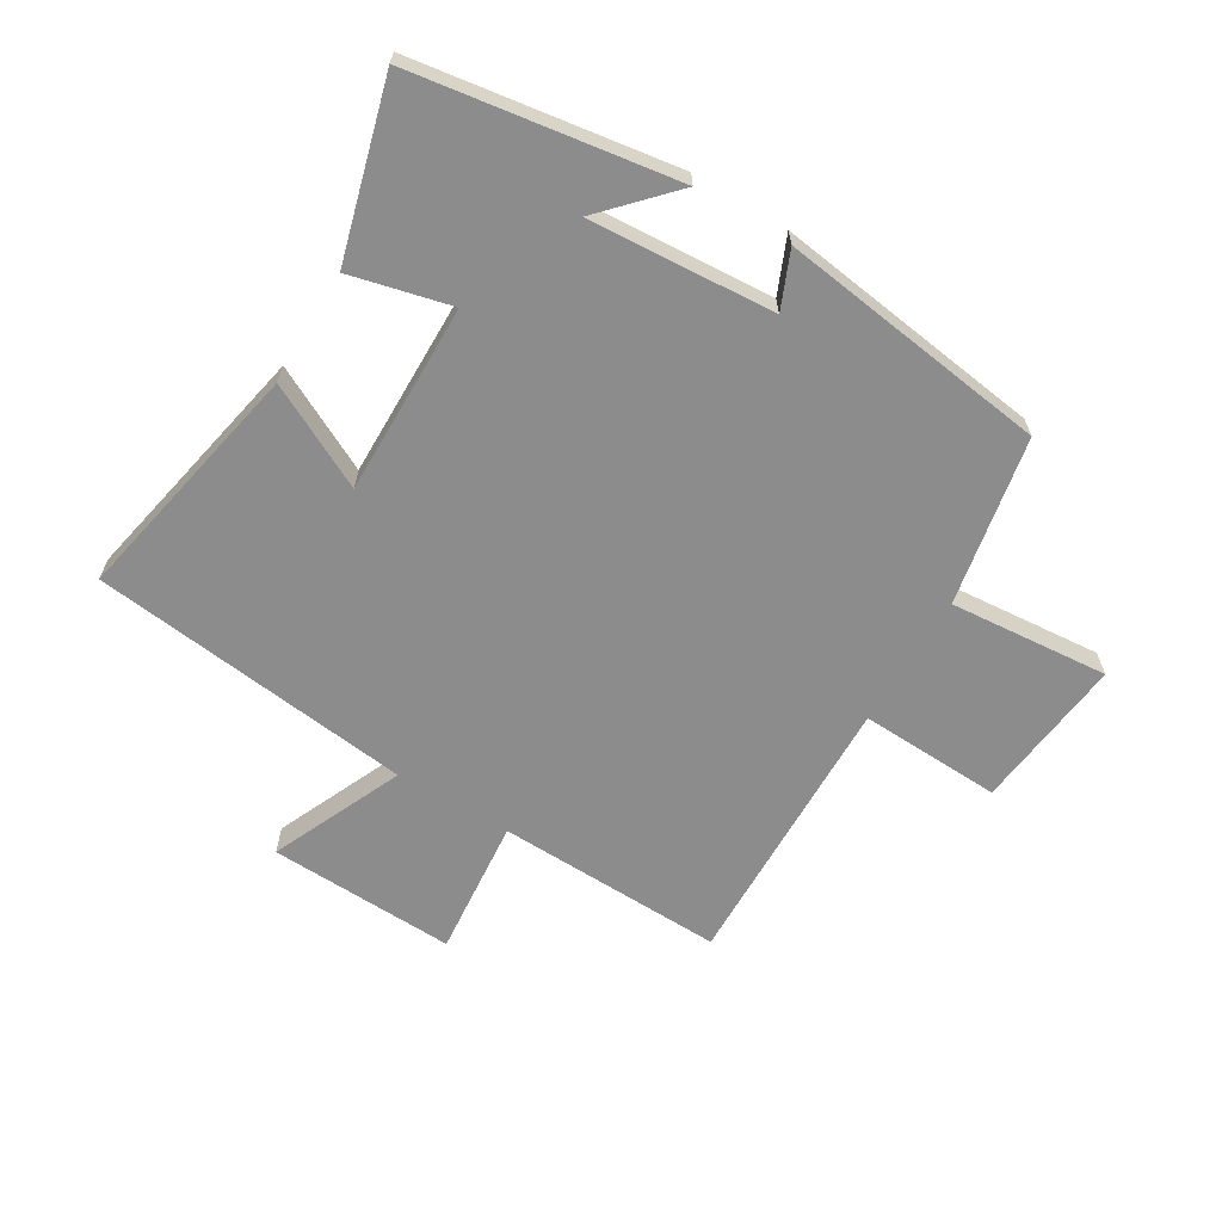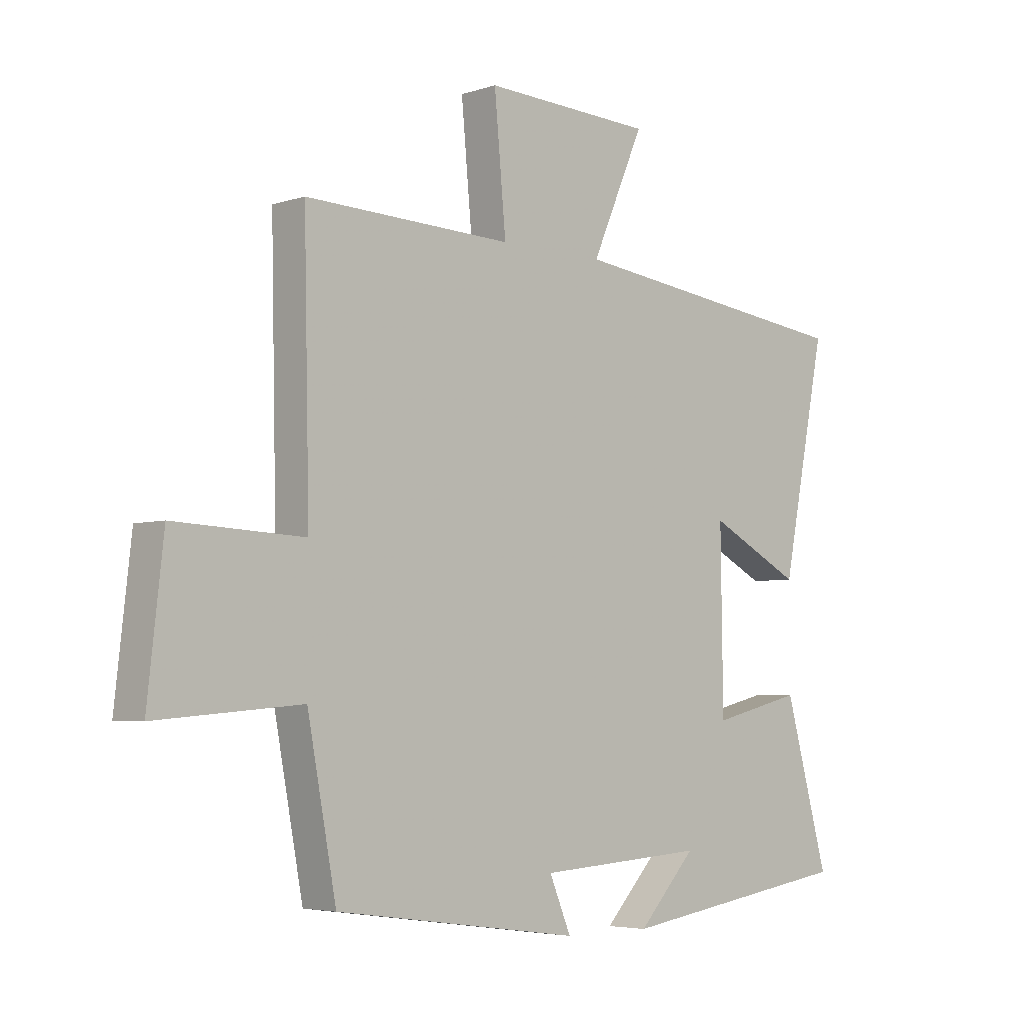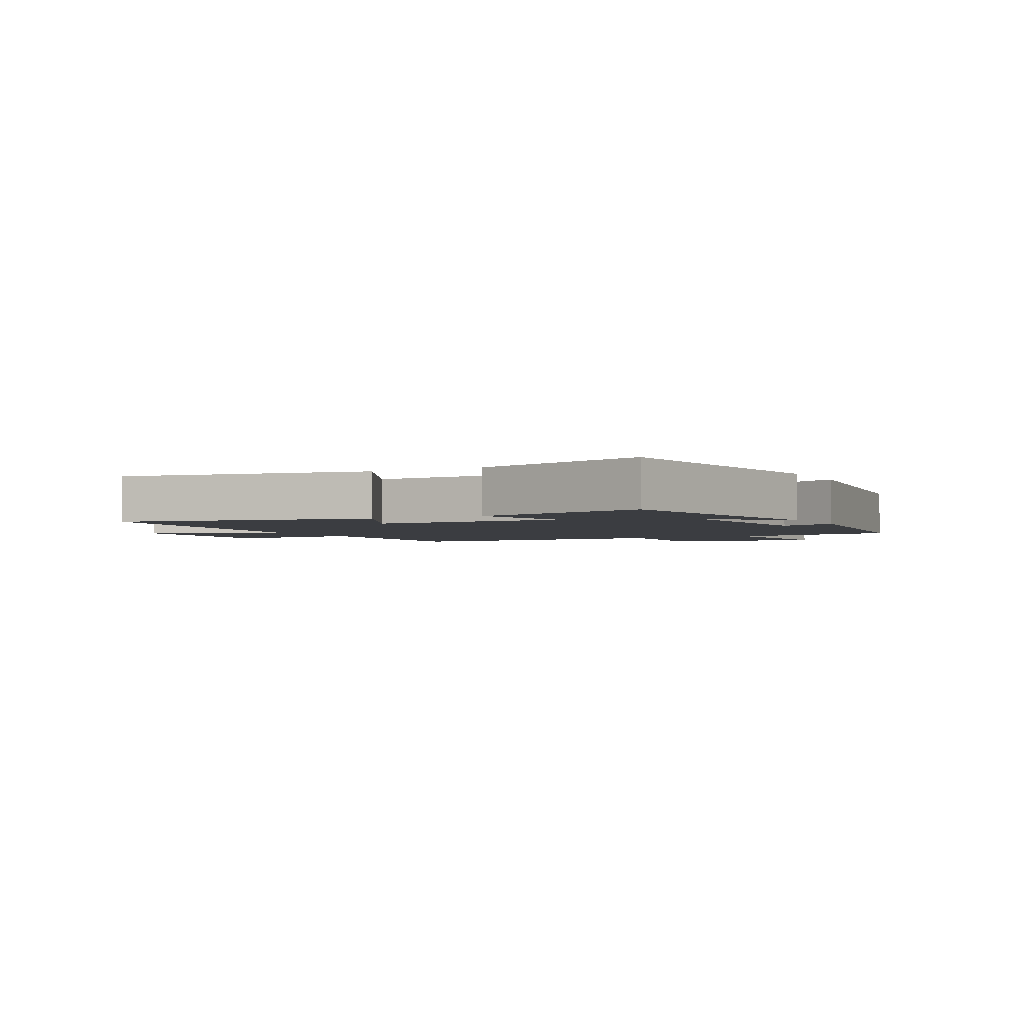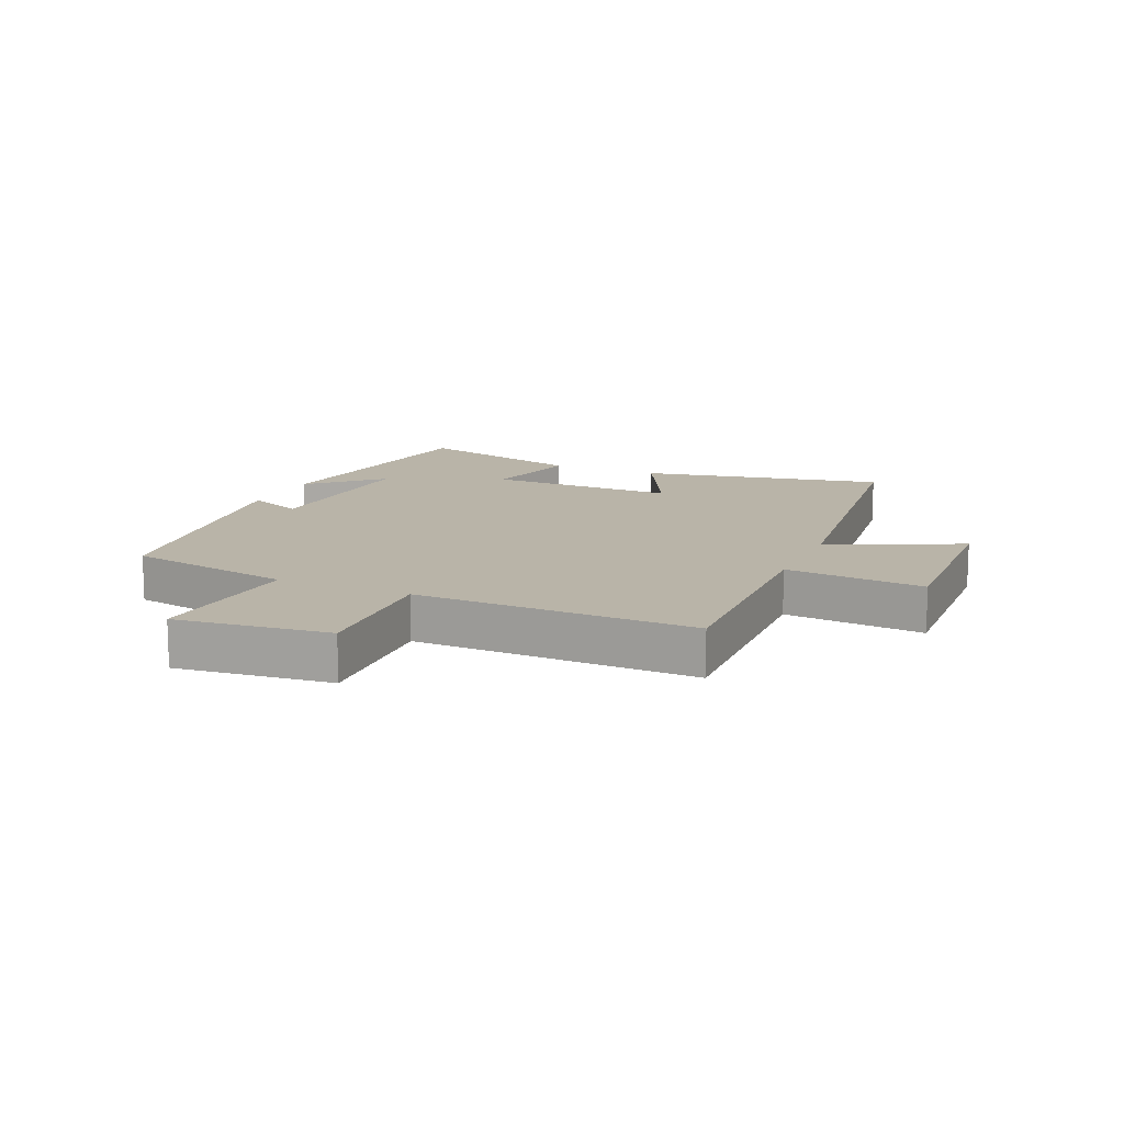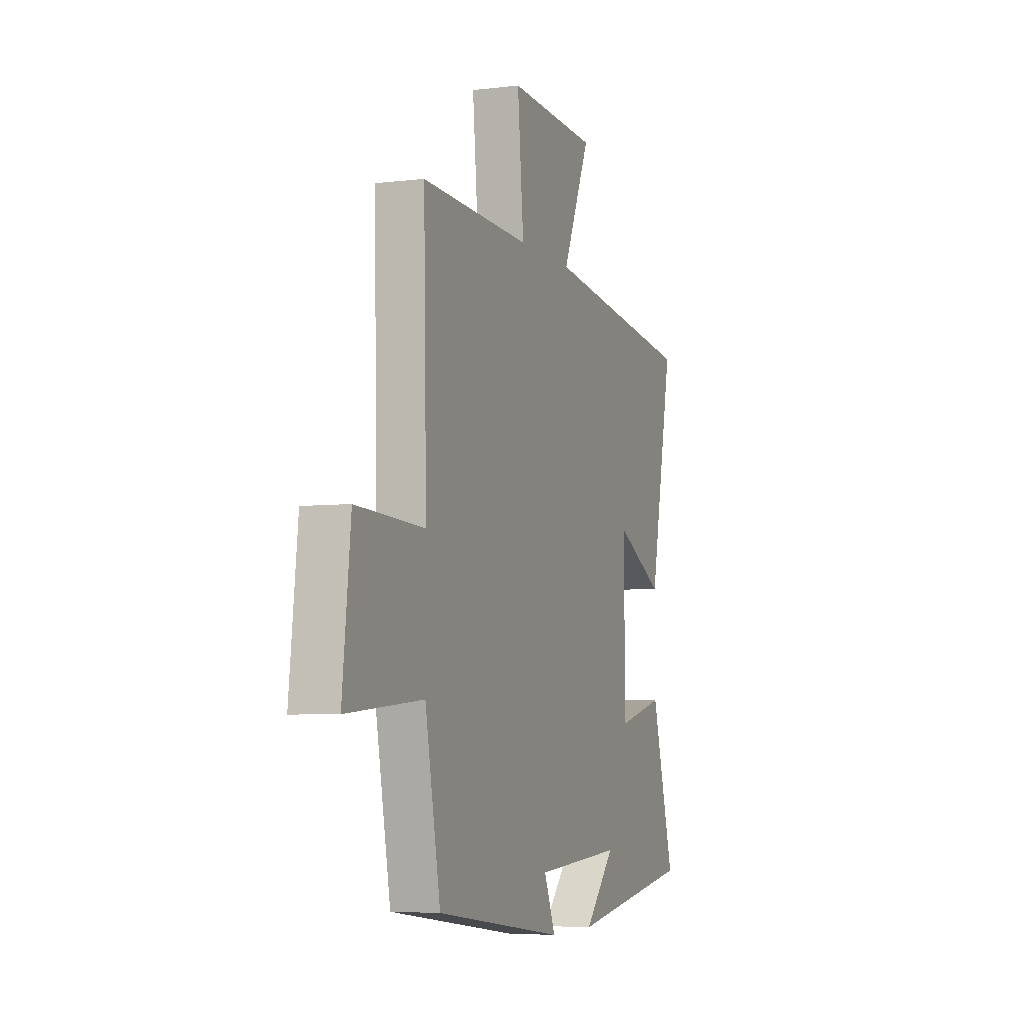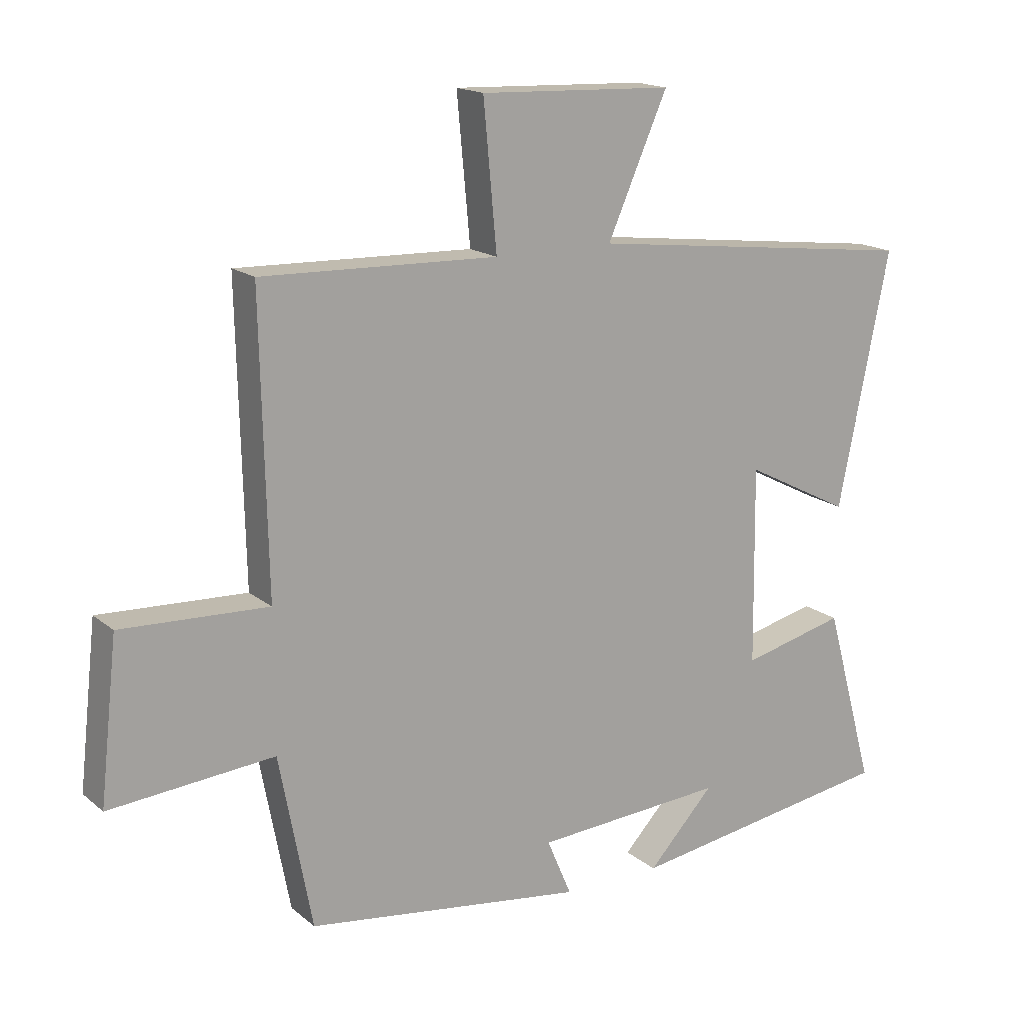
<metadata>
{"format":"obj","ext":"obj","renderer":"f3d","projection":"perspective","resolution":1024,"background":"white","views":[{"elev":-64.2,"azim":149.0,"up":"+Y"},{"elev":-4.7,"azim":-44.2,"up":"+Z"},{"elev":-2.6,"azim":117.9,"up":"+Y"},{"elev":13.2,"azim":-66.4,"up":"+Y"},{"elev":-5.5,"azim":-69.5,"up":"+Z"},{"elev":16.7,"azim":-32.5,"up":"+Z"}]}
</metadata>
<code>
v 0.579 0.07 -0.435
v 0.151 0.07 -0.5
v 0.256 0.07 -0.388
v -0.046 0.07 -0.408
v -0.007 0.07 -0.5
v -0.448 0.07 -0.44
v -0.5 0.07 -0.166
v -0.76 0.07 -0.188
v -0.732 0.07 0.064
v -0.5 0.07 0.054
v -0.51 0.07 0.511
v -0.137 0.07 0.5
v -0.158 0.07 0.727
v 0.148 0.07 0.715
v 0.053 0.07 0.5
v 0.581 0.07 0.437
v 0.5 0.07 0.036
v 0.332 0.07 0.122
v 0.336 0.07 -0.19
v 0.5 0.07 -0.15
v 0.579 0 -0.435
v 0.151 0 -0.5
v 0.256 0 -0.388
v -0.046 0 -0.408
v -0.007 0 -0.5
v -0.448 0 -0.44
v -0.5 0 -0.166
v -0.76 0 -0.188
v -0.732 0 0.064
v -0.5 0 0.054
v -0.51 0 0.511
v -0.137 0 0.5
v -0.158 0 0.727
v 0.148 0 0.715
v 0.053 0 0.5
v 0.581 0 0.437
v 0.5 0 0.036
v 0.332 0 0.122
v 0.336 0 -0.19
v 0.5 0 -0.15
f 19 20 1
f 15 16 17 18
f 15 18 19
f 12 13 14 15
f 12 15 19
f 10 11 12 19
f 7 8 9 10
f 6 7 10
f 5 6 10
f 4 5 10
f 3 4 10 19
f 1 2 3
f 1 3 19
f 21 40 39
f 38 37 36 35
f 39 38 35
f 35 34 33 32
f 39 35 32
f 39 32 31 30
f 30 29 28 27
f 30 27 26
f 30 26 25
f 30 25 24
f 39 30 24 23
f 23 22 21
f 39 23 21
f 1 21 22 2
f 2 22 23 3
f 3 23 24 4
f 4 24 25 5
f 5 25 26 6
f 6 26 27 7
f 7 27 28 8
f 8 28 29 9
f 9 29 30 10
f 10 30 31 11
f 11 31 32 12
f 12 32 33 13
f 13 33 34 14
f 14 34 35 15
f 15 35 36 16
f 16 36 37 17
f 17 37 38 18
f 18 38 39 19
f 19 39 40 20
f 20 40 21 1

</code>
